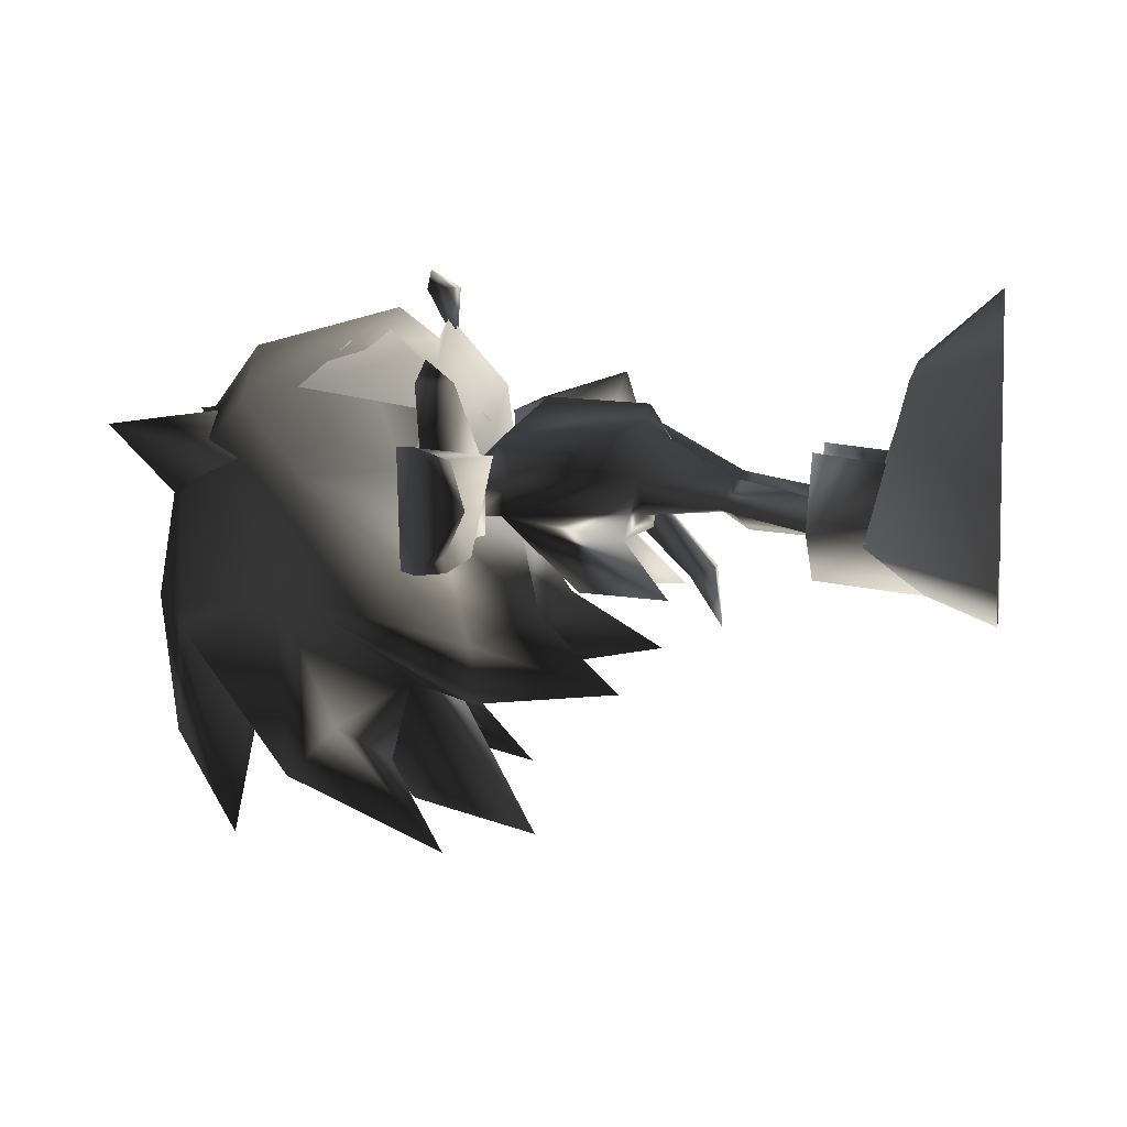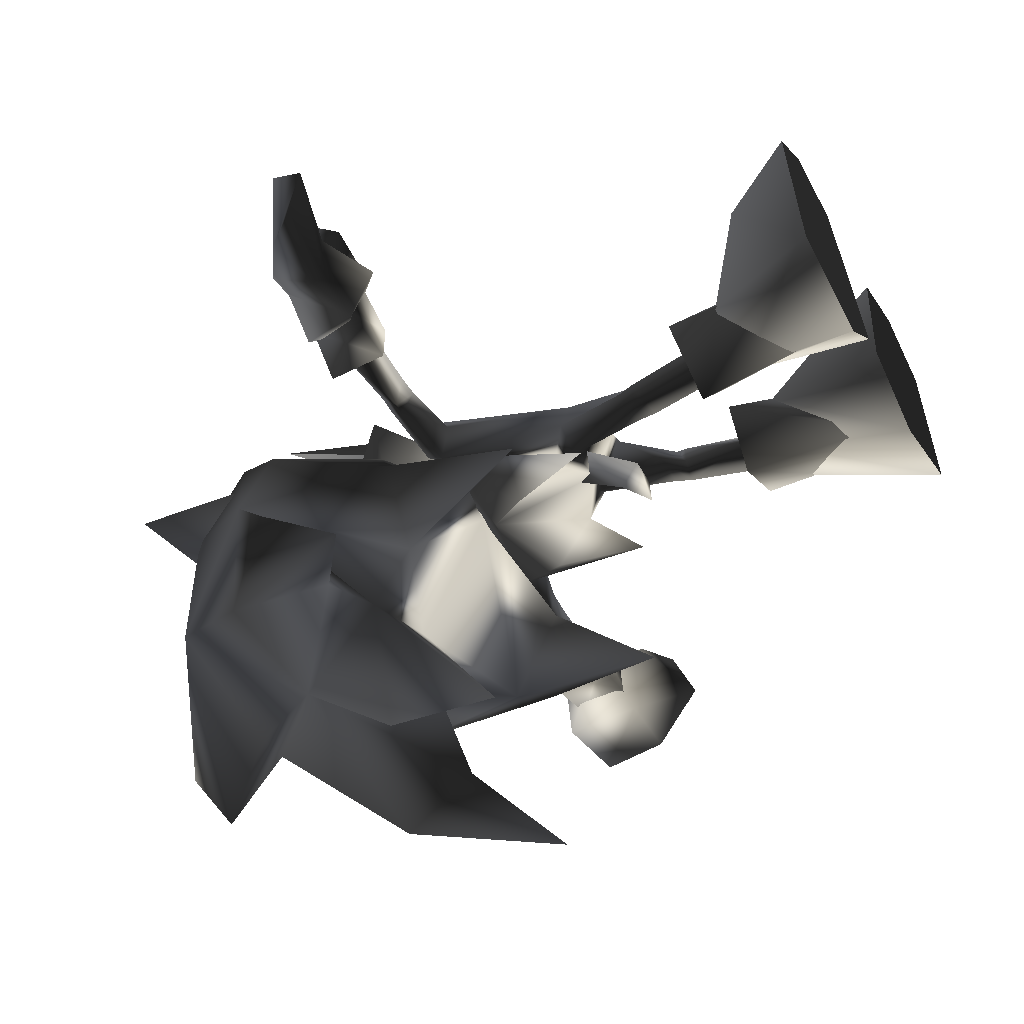
<metadata>
{"format":"obj","ext":"obj","renderer":"f3d","projection":"perspective","resolution":1024,"background":"white","views":[{"elev":6.6,"azim":-80.1,"up":"+Z"},{"elev":-56.9,"azim":-59.9,"up":"+Z"}]}
</metadata>
<code>
g Sonic27
v 0 12.65 65.05
v -1.547 12.45 63.34
v 0 12.44 65.55
v -2.989 12.39 62.99
v 0 11.08 64.01
v -1.665 11.21 62.4
v 0 10.89 61.3
v -2.865 12.13 61.25
f 1 2 3
f 2 4 3
f 3 4 5
f 4 6 5
f 5 6 7
f 6 8 7
v -1.547 12.45 63.34
v -2.63 12.9 62.22
v -2.989 12.39 62.99
v -2.865 12.13 61.25
v -1.665 11.21 62.4
f 9 10 11
f 10 12 11
f 11 12 13
v 0 13.58 65.75
v -1.385 14.18 64.93
v 0 12.65 65.05
v -1.547 12.45 63.34
f 14 15 16
f 15 17 16
v -3.806 14.9 62.18
v -2.63 12.9 62.22
v -3.093 16.41 63.75
v -1.385 14.18 64.93
v 0 16.94 64.86
v 0 13.58 65.75
v 1.385 14.18 64.93
v 0 12.65 65.05
v 1.547 12.45 63.34
f 18 19 20
f 19 21 20
f 20 21 22
f 21 23 22
f 22 23 24
f 23 25 24
f 24 25 26
v -2.841 15.2 64.05
v -1.021 11.18 63.21
v -1.471 12.91 64.73
v -0.07715 14.05 65.55
v -2.841 15.2 64.05
f 27 28 29
f 28 30 29
f 29 30 31
v 0 12.44 65.55
v 0 11.08 64.01
v 2.989 12.39 62.99
v 1.665 11.21 62.4
v 2.865 12.13 61.25
v 0 10.89 61.3
f 32 33 34
f 33 35 34
f 34 35 36
f 35 37 36
v 0 12.65 65.05
v 0 12.44 65.55
v 1.547 12.45 63.34
v 2.989 12.39 62.99
v 2.63 12.9 62.22
v 2.865 12.13 61.25
f 38 39 40
f 39 41 40
f 40 41 42
f 41 43 42
v 1.547 12.45 63.34
v 2.63 12.9 62.22
v 1.385 14.18 64.93
v 3.093 16.41 63.75
v 0 16.94 64.86
f 44 45 46
f 45 47 46
f 46 47 48
v 1.021 11.18 63.21
v 2.841 15.2 64.05
v 1.471 12.91 64.73
v 0.07715 14.05 65.55
v 1.021 11.18 63.21
f 49 50 51
f 50 52 51
f 51 52 53
v -0.4248 12.25 66.18
v 0.4248 12.25 66.18
v 0 12.84 66.6
v 0 12.93 66.16
v -0.4248 12.25 66.18
v 0 12.24 64.87
v 0.4248 12.25 66.18
v 0 12.93 66.16
f 54 55 56
f 55 57 56
f 56 57 58
f 57 59 58
f 58 59 60
f 59 61 60
v -2.63 12.9 62.22
v -1.547 12.45 63.34
v -1.385 14.18 64.93
v 0 10.89 61.3
v 1.665 11.21 62.4
v 0 11.08 64.01
v 2.63 12.9 62.22
v 3.806 14.9 62.18
v 3.093 16.41 63.75
f 62 63 64
f 65 66 67
f 68 69 70
g Sonic27_1
v -1.903 11.38 62.05
v -2.179 10.8 62.93
v -1.385 11.01 62.21
v 0 10.14 63.74
v 0 11.24 62.14
v 1.385 11.01 62.21
f 71 72 73
f 72 74 73
f 73 74 75
f 74 76 75
v -1.903 11.38 62.05
v -1.385 11.01 62.21
v -2.182 10.8 61.2
v 0 11.24 62.14
v 0 10.49 60.78
v 2.182 10.8 61.2
v 1.071 9.241 59.41
v 1.579 7.175 59.34
v 0.9255 8.271 60.59
f 77 78 79
f 78 80 79
f 79 80 81
f 80 82 81
f 81 82 83
f 82 84 83
f 83 84 85
v -1.141 7.938 61.88
v -0.7847 7.88 63.26
v -2.466 10.46 62
v -2.179 10.8 62.93
f 86 87 88
f 87 89 88
v -2.466 10.46 62
v -2.182 10.8 61.2
v -1.141 7.938 61.88
v -0.9255 8.271 60.59
v -0.6343 7.842 61.14
v 0 7.628 60.85
f 90 91 92
f 91 93 92
f 92 93 94
f 93 95 94
v -0.208 6.964 62.23
v -1.1 5.813 62.04
v -0.642 6.063 61.24
v -0.8178 5.465 60.87
f 96 97 98
f 97 99 98
v -0.208 6.964 62.23
v -0.642 6.063 61.24
v -0.6343 7.842 61.14
v -1.473 6.073 61.37
v -1.141 7.938 61.88
v -1.1 5.813 62.04
v -0.7847 7.88 63.26
v -0.208 6.964 62.23
v 0 7.805 63.6
v 0 7.057 62.36
v 0.208 6.964 62.23
v 0.6343 7.842 61.14
f 100 101 102
f 101 103 102
f 102 103 104
f 103 105 104
f 104 105 106
f 105 107 106
f 106 107 108
f 107 109 108
f 108 109 110
f 109 111 110
v -0.8178 5.465 60.87
v -1.1 5.813 62.04
v -1.099 5.572 61.99
v -1.473 6.073 61.37
v -1.595 5.7 61.28
v -0.642 6.063 61.24
v -0.8178 5.465 60.87
f 112 113 114
f 113 115 114
f 114 115 116
f 115 117 116
f 116 117 118
v -0.8178 5.465 60.87
v -1.099 5.572 61.99
v -0.9763 3.878 60.75
v -1.354 3.87 61.63
f 119 120 121
f 120 122 121
v -0.8178 5.465 60.87
v -0.9763 3.878 60.75
v -1.595 5.7 61.28
v -1.953 3.913 60.88
v -1.354 3.87 61.63
f 123 124 125
f 124 126 125
f 125 126 127
v -2.179 10.8 62.93
v -1.903 11.38 62.05
v -3.538 11.47 62.05
v -3.713 11.05 61.37
v -3.964 11.47 62.05
v -3.95 11.03 61.43
f 128 129 130
f 129 131 130
f 130 131 132
f 131 133 132
v -2.466 10.46 62
v -2.179 10.8 62.93
v -3.594 10.8 62.32
v -3.538 11.47 62.05
v -4.142 10.81 62.29
v -3.964 11.47 62.05
f 134 135 136
f 135 137 136
f 136 137 138
f 137 139 138
v -2.182 10.8 61.2
v -2.466 10.46 62
v -3.713 11.05 61.37
v -3.594 10.8 62.32
v -3.95 11.03 61.43
v -4.142 10.81 62.29
v -5.619 10.76 62.18
v -3.964 11.47 62.05
v -5.62 11.66 62.07
v -3.95 11.03 61.43
v -5.642 10.91 61.31
f 140 141 142
f 141 143 142
f 142 143 144
f 143 145 144
f 144 145 146
f 145 147 146
f 146 147 148
f 147 149 148
f 148 149 150
v -0.208 6.964 62.23
v -0.6343 7.842 61.14
v 0 7.057 62.36
v 0 7.628 60.85
v 0.6343 7.842 61.14
f 151 152 153
f 152 154 153
f 153 154 155
v -0.7847 7.88 63.26
v 0 7.805 63.6
v -2.179 10.8 62.93
v 0 10.14 63.74
f 156 157 158
f 157 159 158
v -2.726 4.074 61.02
v -1.688 4.018 62.66
v -1.177 4.04 59.81
v -0.2474 3.936 61.45
f 160 161 162
f 161 163 162
v -0.2474 3.936 61.45
v -1.688 4.018 62.66
v -0.5255 2.708 61.27
v -1.927 2.352 62.45
f 164 165 166
f 165 167 166
v -1.177 4.04 59.81
v -0.2474 3.936 61.45
v -1.457 0.6844 59.44
v -0.5255 2.708 61.27
f 168 169 170
f 169 171 170
v -1.457 0.6844 59.44
v -2.74 2.714 60.79
v -1.177 4.04 59.81
v -2.726 4.074 61.02
f 172 173 174
f 173 175 174
v -1.688 4.018 62.66
v -2.726 4.074 61.02
v -1.927 2.352 62.45
v -2.74 2.714 60.79
f 176 177 178
f 177 179 178
v -1.275 2.863 60.07
v -0.4901 2.869 61.28
v -1.55 -0.006654 58.91
v -0.2149 -0.007195 60.62
f 180 181 182
f 181 183 182
v -1.55 -0.006654 58.91
v -3.764 0.0002396 59.96
v -1.275 2.863 60.07
v -2.705 2.844 60.76
f 184 185 186
f 185 187 186
v -3.949 0.005942 64.91
v -2.678 0.005875 66.18
v -3.085 1.898 64.32
v -1.697 1.77 64.66
v -2.705 2.844 60.76
v -0.4901 2.869 61.28
f 188 189 190
f 189 191 190
f 190 191 192
f 191 193 192
v -0.2149 -0.007195 60.62
v -0.4901 2.869 61.28
v -1.15 0.005003 65.57
v -1.697 1.77 64.66
f 194 195 196
f 195 197 196
v -1.15 0.005003 65.57
v -2.678 0.005875 66.18
v -0.2149 -0.007195 60.62
v -1.55 -0.006654 58.91
f 198 199 200
f 199 201 200
v -3.764 0.0002396 59.96
v -1.55 -0.006654 58.91
v -3.949 0.005942 64.91
v -2.678 0.005875 66.18
f 202 203 204
f 203 205 204
v -2.705 2.844 60.76
v -3.764 0.0002396 59.96
v -3.085 1.898 64.32
v -3.949 0.005942 64.91
f 206 207 208
f 207 209 208
v -4.221 15.37 59.67
v -3.093 16.41 63.75
v -2.599 17.96 62.16
v 0 16.94 64.86
v 0 18.88 62.21
f 210 211 212
f 211 213 212
f 212 213 214
v -2.63 12.9 62.22
v -3.806 14.9 62.18
v -2.865 12.13 61.25
v -3.998 11.14 58.57
v -2.132 9.971 59.04
v -3.478 7.987 57.52
v -2.535 11.35 57.07
v -3.998 11.14 58.57
v -4.221 15.37 59.67
v -3.806 14.9 62.18
v -3.093 16.41 63.75
f 215 216 217
f 216 218 217
f 217 218 219
f 218 220 219
f 219 220 221
f 220 222 221
f 221 222 223
f 222 224 223
f 223 224 225
v -3.93 15.24 55.6
v -2.215 18.19 58.63
v -0.0001476 15.85 57.25
v 5.722e-06 17.07 56.22
v 2.215 18.19 58.63
v 0.0002725 17.65 53.41
v -0.0001705 19.01 55.82
v -2.215 18.19 58.63
v 0 19.39 59.01
f 226 227 228
f 227 229 228
f 228 229 230
f 229 231 230
f 230 231 232
f 231 233 232
f 232 233 234
v -5.218 11.49 54.33
v -3.93 15.24 55.6
v -3.268 13.04 55.92
v -0.0001476 15.85 57.25
v -1.439 13.03 57.32
f 235 236 237
f 236 238 237
f 237 238 239
v -5.218 11.49 54.33
v -5.145 13.82 56.94
v -3.93 15.24 55.6
v -4.221 15.37 59.67
v -2.215 18.19 58.63
v -2.599 17.96 62.16
v 0 19.39 59.01
v 0 18.88 62.21
v 2.599 17.96 62.16
v 0 16.94 64.86
v 3.093 16.41 63.75
f 240 241 242
f 241 243 242
f 242 243 244
f 243 245 244
f 244 245 246
f 245 247 246
f 246 247 248
f 247 249 248
f 248 249 250
v -4.221 15.37 59.67
v -1.439 13.03 57.32
v -2.535 11.35 57.07
v 0 12.52 57.49
v 0 10.89 61.3
v 2.535 11.35 57.07
v 2.132 9.971 59.04
v 3.478 7.987 57.52
v 3.998 11.14 58.57
v 2.535 11.35 57.07
v 4.221 15.37 59.67
v 1.439 13.03 57.32
f 251 252 253
f 252 254 253
f 253 254 255
f 254 256 255
f 255 256 257
f 256 258 257
f 257 258 259
f 258 260 259
f 259 260 261
f 260 262 261
v -2.535 11.35 57.07
v 0 10.89 61.3
v -2.132 9.971 59.04
v -2.865 12.13 61.25
f 263 264 265
f 264 266 265
v -4.221 15.37 59.67
v -5.145 13.82 56.94
v -1.439 13.03 57.32
v -3.268 13.04 55.92
f 267 268 269
f 268 270 269
v -0.9255 8.271 60.59
v -2.182 10.8 61.2
v -1.579 7.175 59.34
v -1.071 9.241 59.41
v -0.9255 8.271 60.59
v 0 10.49 60.78
v 0 7.628 60.85
v 0.9255 8.271 60.59
f 271 272 273
f 272 274 273
f 273 274 275
f 274 276 275
f 275 276 277
f 276 278 277
v -2.031 17.5 60.78
v -3.324 19.39 63.22
v -1.163 17.27 63.46
v -3.268 16.19 62.43
f 279 280 281
f 280 282 281
v -1.439 13.03 57.32
v -0.0001476 15.85 57.25
v -0.0001934 13.3 54.38
v 1.439 13.03 57.32
v -0.0002875 10.46 53.62
v 0 12.52 57.49
v -1.439 13.03 57.32
f 283 284 285
f 284 286 285
f 285 286 287
f 286 288 287
f 287 288 289
v 1.903 11.38 62.05
v 1.385 11.01 62.21
v 2.179 10.8 62.93
v 0 10.14 63.74
v 0 7.805 63.6
f 290 291 292
f 291 293 292
f 292 293 294
v 1.903 11.38 62.05
v 2.182 10.8 61.2
v 1.385 11.01 62.21
v 0 11.24 62.14
f 295 296 297
f 296 298 297
v 1.141 7.937 61.88
v 0.6343 7.842 61.14
v 0.9255 8.271 60.59
v 0 7.628 60.85
f 299 300 301
f 300 302 301
v 1.141 7.937 61.88
v 2.466 10.46 62
v 0.7849 7.88 63.26
v 2.179 10.8 62.93
v 0 7.805 63.6
f 303 304 305
f 304 306 305
f 305 306 307
v 2.466 10.46 62
v 1.141 7.937 61.88
v 2.182 10.8 61.2
v 0.9255 8.271 60.59
v 1.579 7.175 59.34
f 308 309 310
f 309 311 310
f 310 311 312
v 0.208 6.964 62.23
v 0.6343 7.842 61.14
v 0.6418 6.063 61.24
v 1.472 6.072 61.37
v 1.594 5.7 61.28
v 1.099 5.572 61.98
v 1.354 3.87 61.63
v 0.9754 3.879 60.75
f 313 314 315
f 314 316 315
f 315 316 317
f 316 318 317
f 317 318 319
f 318 320 319
v 0.6343 7.842 61.14
v 1.141 7.937 61.88
v 1.472 6.072 61.37
v 1.1 5.813 62.04
v 1.099 5.572 61.98
v 0.8168 5.465 60.87
v 0.9754 3.879 60.75
f 321 322 323
f 322 324 323
f 323 324 325
f 324 326 325
f 325 326 327
v 1.141 7.937 61.88
v 0.7849 7.88 63.26
v 1.1 5.813 62.04
v 0.208 6.964 62.23
v 0.6418 6.063 61.24
f 328 329 330
f 329 331 330
f 330 331 332
v 0.6418 6.063 61.24
v 1.594 5.7 61.28
v 0.8168 5.465 60.87
v 0.9754 3.879 60.75
f 333 334 335
f 334 336 335
v 0.9754 3.879 60.75
v 1.594 5.7 61.28
v 1.952 3.913 60.88
v 1.354 3.87 61.63
f 337 338 339
f 338 340 339
v 2.182 10.8 61.2
v 3.713 11.05 61.37
v 2.466 10.46 62
v 3.594 10.8 62.32
v 2.179 10.8 62.93
v 3.538 11.47 62.05
v 1.903 11.38 62.05
v 3.713 11.05 61.37
v 2.182 10.8 61.2
f 341 342 343
f 342 344 343
f 343 344 345
f 344 346 345
f 345 346 347
f 346 348 347
f 347 348 349
v 3.713 11.05 61.37
v 3.95 11.03 61.43
v 3.594 10.8 62.32
v 4.142 10.81 62.29
v 3.538 11.47 62.05
v 3.964 11.47 62.05
v 3.713 11.05 61.37
v 3.95 11.03 61.43
f 350 351 352
f 351 353 352
f 352 353 354
f 353 355 354
f 354 355 356
f 355 357 356
v 4.142 10.81 62.29
v 5.619 10.76 62.18
v 3.964 11.47 62.05
v 5.62 11.66 62.07
v 3.95 11.03 61.43
v 5.642 10.91 61.31
f 358 359 360
f 359 361 360
f 360 361 362
f 361 363 362
v 5.642 10.91 61.31
v 5.619 10.76 62.18
v 3.95 11.03 61.43
v 4.142 10.81 62.29
f 364 365 366
f 365 367 366
v 2.725 4.073 61.02
v 1.176 4.04 59.81
v 1.687 4.018 62.66
v 0.2466 3.937 61.45
v 0.5249 2.707 61.27
v 1.457 0.6836 59.44
f 368 369 370
f 369 371 370
f 370 371 372
f 371 373 372
v 0.5249 2.707 61.27
v 1.927 2.351 62.45
v 1.687 4.018 62.66
v 2.725 4.073 61.02
f 374 375 376
f 375 377 376
v 1.457 0.6836 59.44
v 1.176 4.04 59.81
v 2.739 2.713 60.79
v 2.725 4.073 61.02
v 1.927 2.351 62.45
f 378 379 380
f 379 381 380
f 380 381 382
v 5.471 11.92 61.19
v 5.437 10.48 61.13
v 5.363 11.83 62.55
v 5.454 10.48 62.34
v 6.677 10.3 62.41
v 6.726 10.35 61.18
f 383 384 385
f 384 386 385
f 385 386 387
f 386 388 387
v 6.656 11.73 62.67
v 6.768 11.67 61.32
v 5.471 11.92 61.19
v 5.437 10.48 61.13
f 389 390 391
f 390 392 391
v 6.677 10.3 62.41
v 6.656 11.73 62.67
v 5.363 11.83 62.55
v 5.471 11.92 61.19
f 393 394 395
f 394 396 395
v 6.827 12.25 63.03
v 6.757 12.07 60.72
v 5.969 11 62
v 6.783 10.19 60.59
v 6.651 9.782 62.82
v 8.116 8.957 62.08
v 8.188 9.564 63.97
v 9.065 9.619 63
v 8.77 11.84 63.28
f 397 398 399
f 398 400 399
f 399 400 401
f 400 402 401
f 401 402 403
f 402 404 403
f 403 404 405
v 8.346 11.78 60.75
v 6.757 12.07 60.72
v 8.77 11.84 63.28
v 6.827 12.25 63.03
f 406 407 408
f 407 409 408
v 8.77 11.84 63.28
v 6.827 12.25 63.03
v 8.188 9.564 63.97
v 6.651 9.782 62.82
f 410 411 412
f 411 413 412
v 6.757 12.07 60.72
v 8.346 11.78 60.75
v 6.783 10.19 60.59
v 8.296 10.19 60.71
v 8.116 8.957 62.08
f 414 415 416
f 415 417 416
f 416 417 418
v 8.296 10.19 60.71
v 8.346 11.78 60.75
v 8.116 8.957 62.08
v 8.77 11.84 63.28
v 9.065 9.619 63
f 419 420 421
f 420 422 421
f 421 422 423
v 1.275 2.862 60.07
v 1.55 -0.007662 58.91
v 0.4896 2.869 61.28
v 0.2154 -0.008029 60.61
v 1.151 0.004987 65.57
f 424 425 426
f 425 427 426
f 426 427 428
v 1.55 -0.007662 58.91
v 1.275 2.862 60.07
v 3.764 -0.0002639 59.96
v 2.704 2.843 60.76
v 3.085 1.898 64.32
v 1.697 1.77 64.66
v 2.679 0.00628 66.18
v 1.151 0.004987 65.57
f 429 430 431
f 430 432 431
f 431 432 433
f 432 434 433
f 433 434 435
f 434 436 435
v 2.704 2.843 60.76
v 0.4896 2.869 61.28
v 1.697 1.77 64.66
v 1.151 0.004987 65.57
f 437 438 439
f 438 440 439
v 1.151 0.004987 65.57
v 0.2154 -0.008029 60.61
v 2.679 0.00628 66.18
v 1.55 -0.007662 58.91
v 3.949 0.006482 64.91
v 3.764 -0.0002639 59.96
f 441 442 443
f 442 444 443
f 443 444 445
f 444 446 445
v 3.806 14.9 62.18
v 4.221 15.37 59.67
v 3.093 16.41 63.75
v 2.599 17.96 62.16
f 447 448 449
f 448 450 449
v 2.63 12.9 62.22
v 2.865 12.13 61.25
v 3.806 14.9 62.18
v 3.998 11.14 58.57
v 4.221 15.37 59.67
f 451 452 453
f 452 454 453
f 453 454 455
v -0.0001705 19.01 55.82
v 0 19.39 59.01
v 2.215 18.19 58.63
v 2.599 17.96 62.16
v 4.221 15.37 59.67
f 456 457 458
f 457 459 458
f 458 459 460
v -0.0001476 15.85 57.25
v 2.215 18.19 58.63
v 3.93 15.24 55.6
v 4.221 15.37 59.67
v 5.145 13.82 56.94
f 461 462 463
f 462 464 463
f 463 464 465
v 5.218 11.49 54.33
v 3.268 13.04 55.92
v 3.93 15.24 55.6
v -0.0001476 15.85 57.25
f 466 467 468
f 467 469 468
v 0 10.89 61.3
v 2.132 9.971 59.04
v 2.865 12.13 61.25
v 3.998 11.14 58.57
f 470 471 472
f 471 473 472
v 4.221 15.37 59.67
v 1.439 13.03 57.32
v 5.145 13.82 56.94
v 3.268 13.04 55.92
v 5.218 11.49 54.33
f 474 475 476
f 475 477 476
f 476 477 478
v 2.031 17.5 60.78
v 1.163 17.27 63.46
v 3.324 19.39 63.22
v 3.268 16.19 62.43
v 2.031 17.5 60.78
f 479 480 481
f 480 482 481
f 481 482 483
v 0 6.89 59.71
v 0.3162 6.295 59.93
v 0 6.137 58.55
v -0.3162 6.295 59.93
v 0 6.89 59.71
f 484 485 486
f 485 487 486
f 486 487 488
v 0.3994 7.643 61.46
v 0.3162 6.295 59.93
v 0 8.075 60.89
v 0 6.89 59.71
v -0.3994 7.643 61.46
v -0.3162 6.295 59.93
v 0.3994 7.643 61.46
v 0.3162 6.295 59.93
f 489 490 491
f 490 492 491
f 491 492 493
f 492 494 493
f 493 494 495
f 494 496 495
v -5.476 11.93 61.19
v -5.367 11.84 62.55
v -5.441 10.49 61.13
v -5.458 10.48 62.34
f 497 498 499
f 498 500 499
v -5.367 11.84 62.55
v -5.476 11.93 61.19
v -6.661 11.74 62.67
v -6.773 11.68 61.32
f 501 502 503
f 502 504 503
v -5.458 10.48 62.34
v -5.367 11.84 62.55
v -6.703 10.36 62.41
v -6.661 11.74 62.67
f 505 506 507
f 506 508 507
v -5.441 10.49 61.13
v -5.458 10.48 62.34
v -6.811 10.55 61.18
v -6.703 10.36 62.41
f 509 510 511
f 510 512 511
v -5.476 11.93 61.19
v -5.441 10.49 61.13
v -6.773 11.68 61.32
v -6.811 10.55 61.18
f 513 514 515
f 514 516 515
v -9.439 11.04 60.75
v -8.983 11.52 63.19
v -8.69 11.52 60.74
v -8.351 11.46 63.15
v -8.149 11.43 60.73
v -6.76 11.89 63.03
v -6.729 11.8 60.96
v -6.037 11.14 62
v -6.915 10.48 60.83
v -6.775 10.05 62.88
f 517 518 519
f 518 520 519
f 519 520 521
f 520 522 521
f 521 522 523
f 522 524 523
f 523 524 525
f 524 526 525
v -9.999 10.93 63.28
v -9.852 10.25 63
v -8.983 11.52 63.19
v -8.125 10.69 62.91
v -8.351 11.46 63.15
v -6.775 10.05 62.88
v -6.76 11.89 63.03
f 527 528 529
f 528 530 529
f 529 530 531
f 530 532 531
f 531 532 533
v -9.825 10.39 61.16
v -9.439 11.04 60.75
v -8.183 10.72 60.65
v -8.69 11.52 60.74
v -8.149 11.43 60.73
f 534 535 536
f 535 537 536
f 536 537 538
v -9.825 10.39 61.16
v -10.21 9.9 62.08
v -9.439 11.04 60.75
v -9.999 10.93 63.28
v -8.983 11.52 63.19
f 539 540 541
f 540 542 541
f 541 542 543
v -6.915 10.48 60.83
v -7.805 10.79 61.89
v -8.183 10.72 60.65
v -9.825 10.39 61.16
f 544 545 546
f 545 547 546
v -6.62 11.4 62.77
v -7.278 11.29 63.74
v -6.967 10.26 62.87
v -7.552 10.67 64.38
v -7.919 11.27 62.65
v -8.142 11.34 64.38
v -7.278 11.29 63.74
v -7.301 11.31 64.84
v -7.552 10.67 64.38
v -8.142 11.34 64.38
f 548 549 550
f 549 551 550
f 550 551 552
f 551 553 552
f 552 553 554
f 553 555 554
f 554 555 556
f 555 557 556
v -9.852 10.25 63
v -10.21 9.9 62.08
v -8.125 10.69 62.91
v -7.805 10.79 61.89
v -6.775 10.05 62.88
v -6.915 10.48 60.83
f 558 559 560
f 559 561 560
f 560 561 562
f 561 563 562
v -8.183 10.72 60.65
v -8.149 11.43 60.73
v -6.915 10.48 60.83
v -6.729 11.8 60.96
f 564 565 566
f 565 567 566
v -1.354 3.87 61.63
v -1.099 5.572 61.99
v -1.595 5.7 61.28
v -1.903 11.38 62.05
v -2.182 10.8 61.2
v -3.713 11.05 61.37
v -5.619 10.76 62.18
v -5.642 10.91 61.31
v -3.95 11.03 61.43
v -1.697 1.77 64.66
v -2.678 0.005875 66.18
v -1.15 0.005003 65.57
v -3.268 13.04 55.92
v -5.145 13.82 56.94
v -5.218 11.49 54.33
v -2.182 10.8 61.2
v 0 10.49 60.78
v -1.071 9.241 59.41
v -2.031 17.5 60.78
v -3.268 16.19 62.43
v -3.324 19.39 63.22
v -2.215 18.19 58.63
v 0.0002725 17.65 53.41
v 5.722e-06 17.07 56.22
v -0.0001934 13.3 54.38
v -0.0002875 10.46 53.62
v -1.439 13.03 57.32
v 1.1 5.813 62.04
v 0.6418 6.063 61.24
v 0.8168 5.465 60.87
v 0.208 6.964 62.23
v 0.7849 7.88 63.26
v 0 7.805 63.6
v 0.2466 3.937 61.45
v 1.176 4.04 59.81
v 1.457 0.6836 59.44
v 5.454 10.48 62.34
v 5.437 10.48 61.13
v 6.726 10.35 61.18
v 6.768 11.67 61.32
v 6.726 10.35 61.18
v 5.437 10.48 61.13
v 5.969 11 62
v 6.651 9.782 62.82
v 6.827 12.25 63.03
v 3.085 1.898 64.32
v 2.679 0.00628 66.18
v 3.949 0.006482 64.91
v 3.085 1.898 64.32
v 3.949 0.006482 64.91
v 3.764 -0.0002639 59.96
v 5.145 13.82 56.94
v 5.218 11.49 54.33
v 3.93 15.24 55.6
v 0 10.49 60.78
v 1.071 9.241 59.41
v 0.9255 8.271 60.59
v 1.439 13.03 57.32
v 2.535 11.35 57.07
v 0 12.52 57.49
v 3.268 13.04 55.92
v 1.439 13.03 57.32
v -0.0001476 15.85 57.25
v -6.037 11.14 62
v -6.76 11.89 63.03
v -6.775 10.05 62.88
v -9.852 10.25 63
v -9.999 10.93 63.28
v -10.21 9.9 62.08
v -7.278 11.29 63.74
v -6.62 11.4 62.77
v -7.919 11.27 62.65
v -7.805 10.79 61.89
v -10.21 9.9 62.08
v -9.825 10.39 61.16
f 568 569 570
f 571 572 573
f 574 575 576
f 577 578 579
f 580 581 582
f 583 584 585
f 586 587 588
f 589 590 591
f 592 593 594
f 595 596 597
f 598 599 600
f 601 602 603
f 604 605 606
f 607 608 609
f 610 611 612
f 613 614 615
f 616 617 618
f 619 620 621
f 622 623 624
f 625 626 627
f 628 629 630
f 631 632 633
f 634 635 636
f 637 638 639
f 640 641 642

</code>
